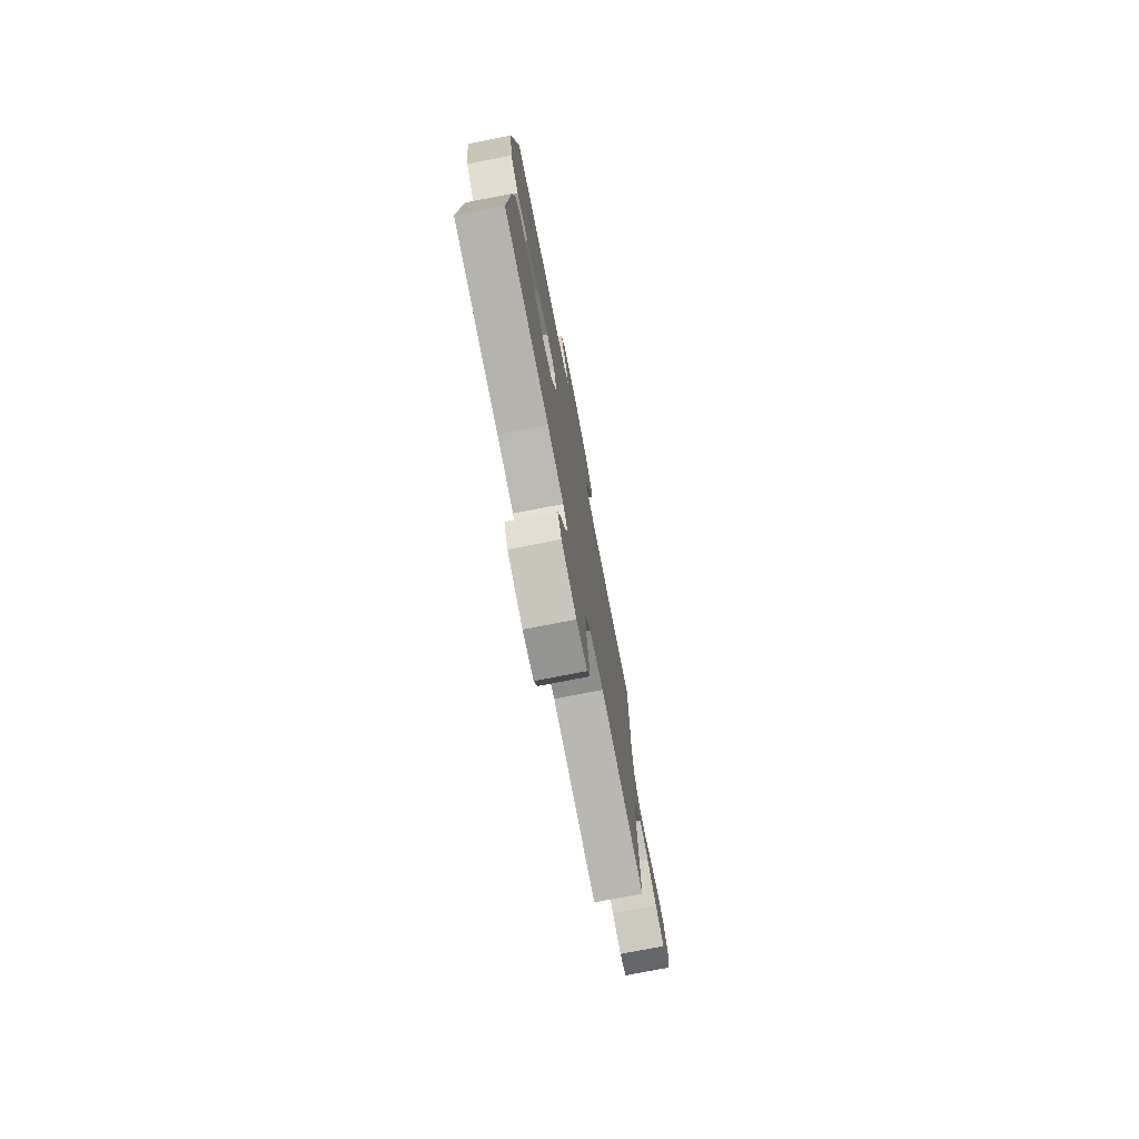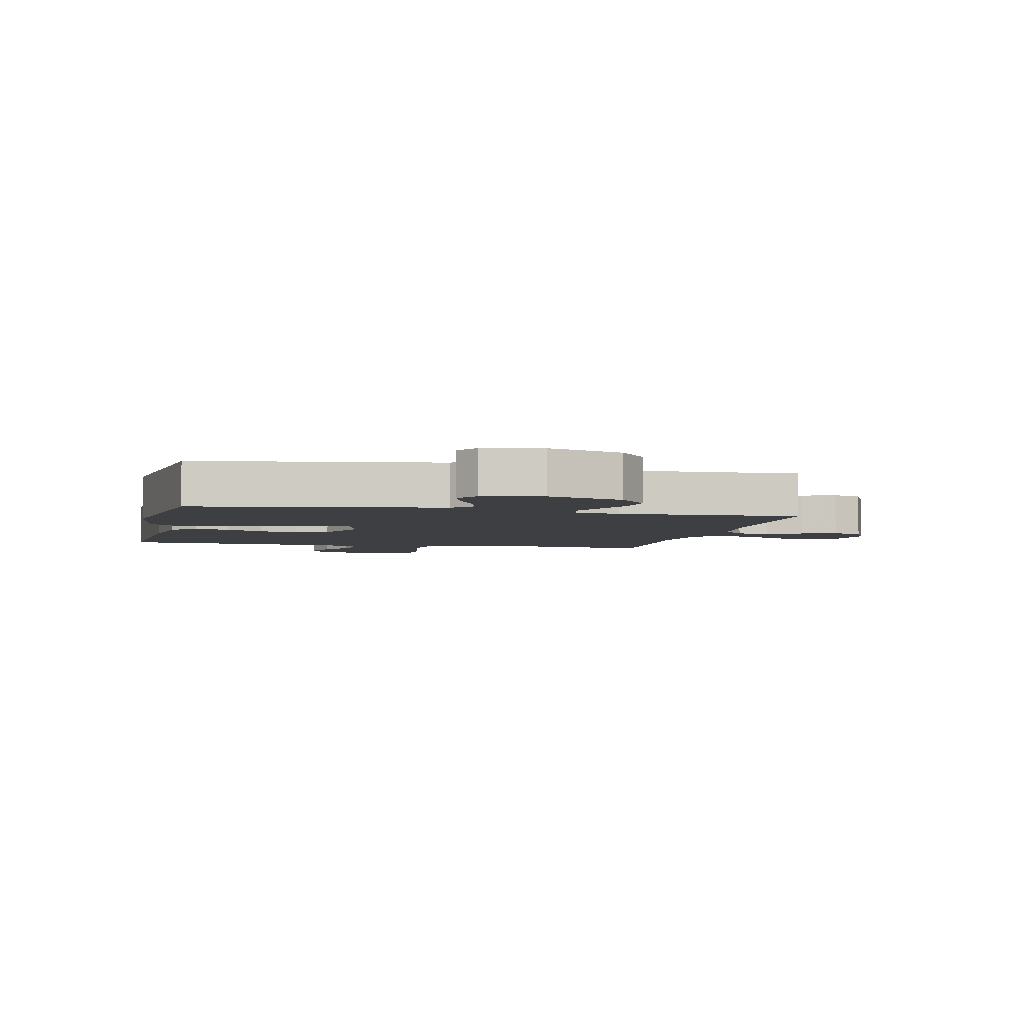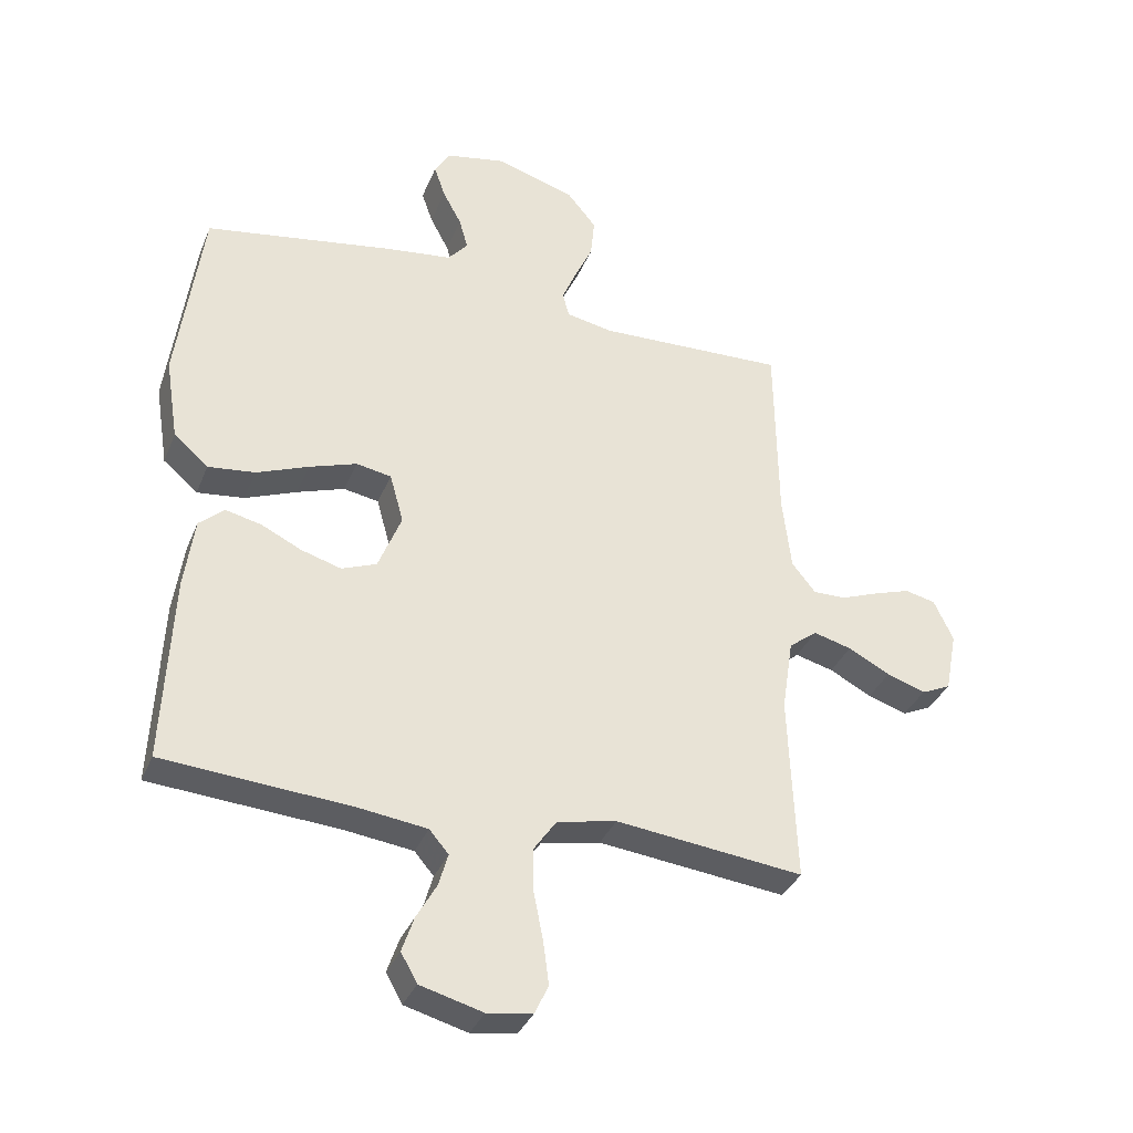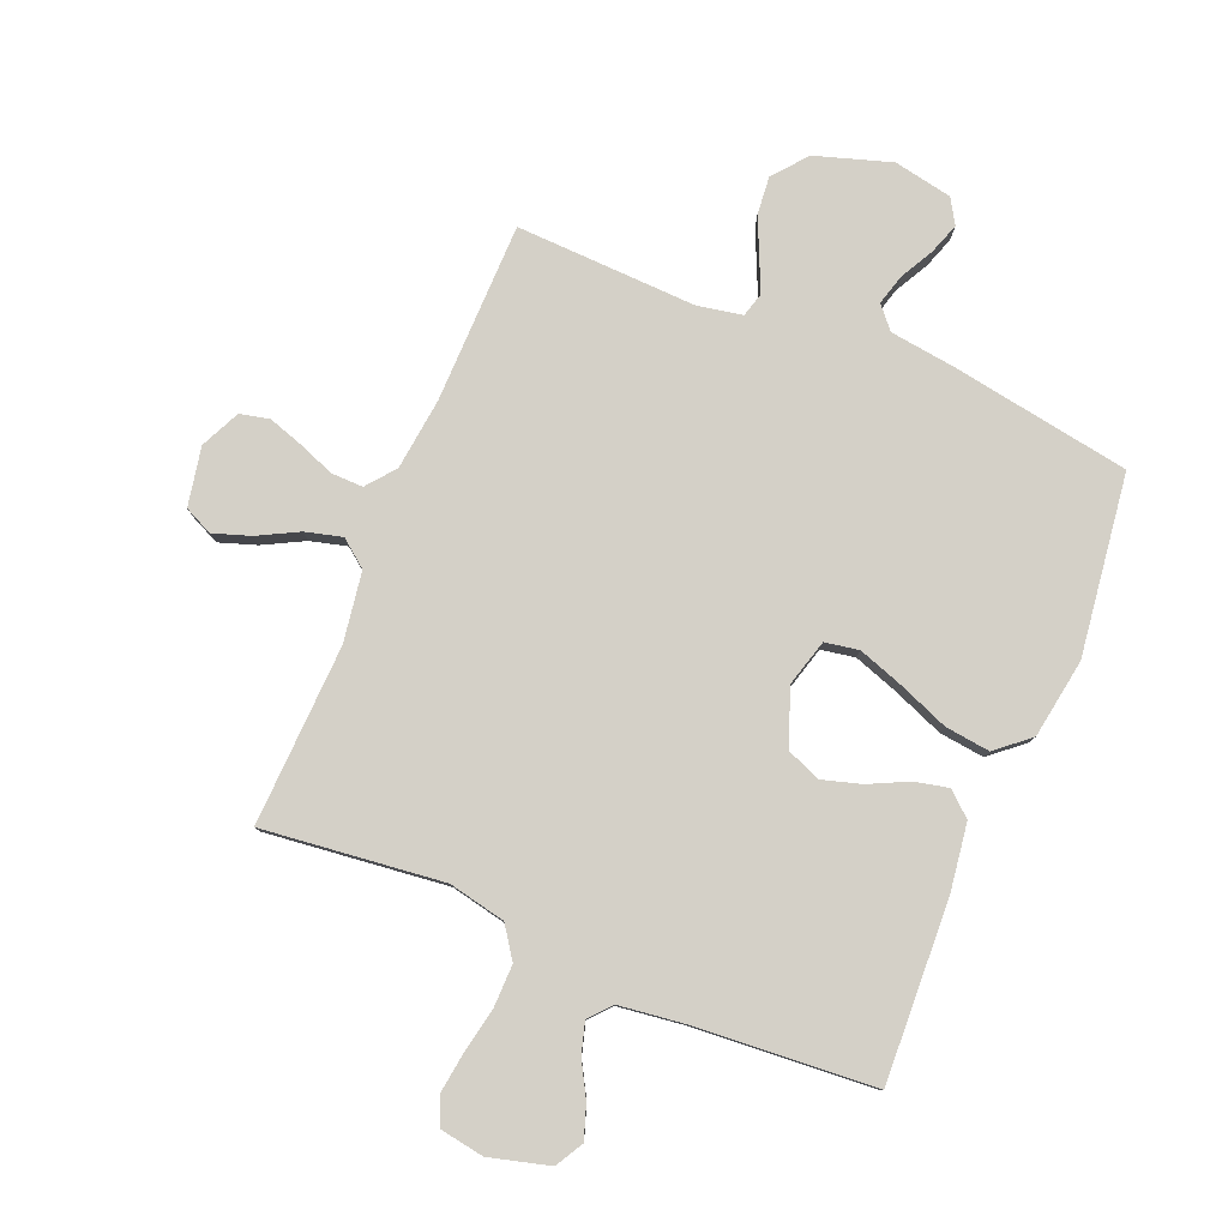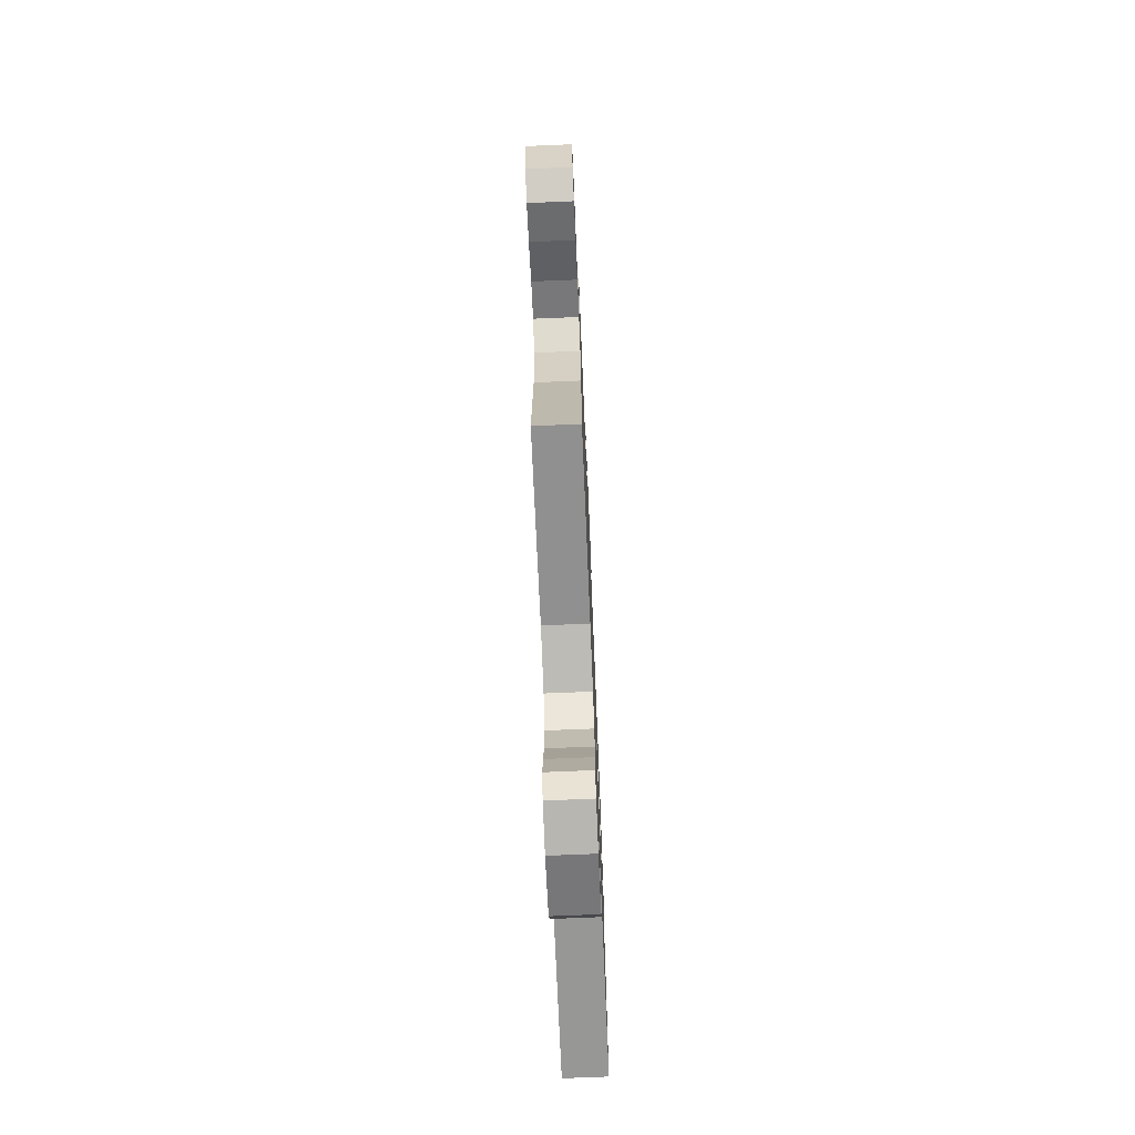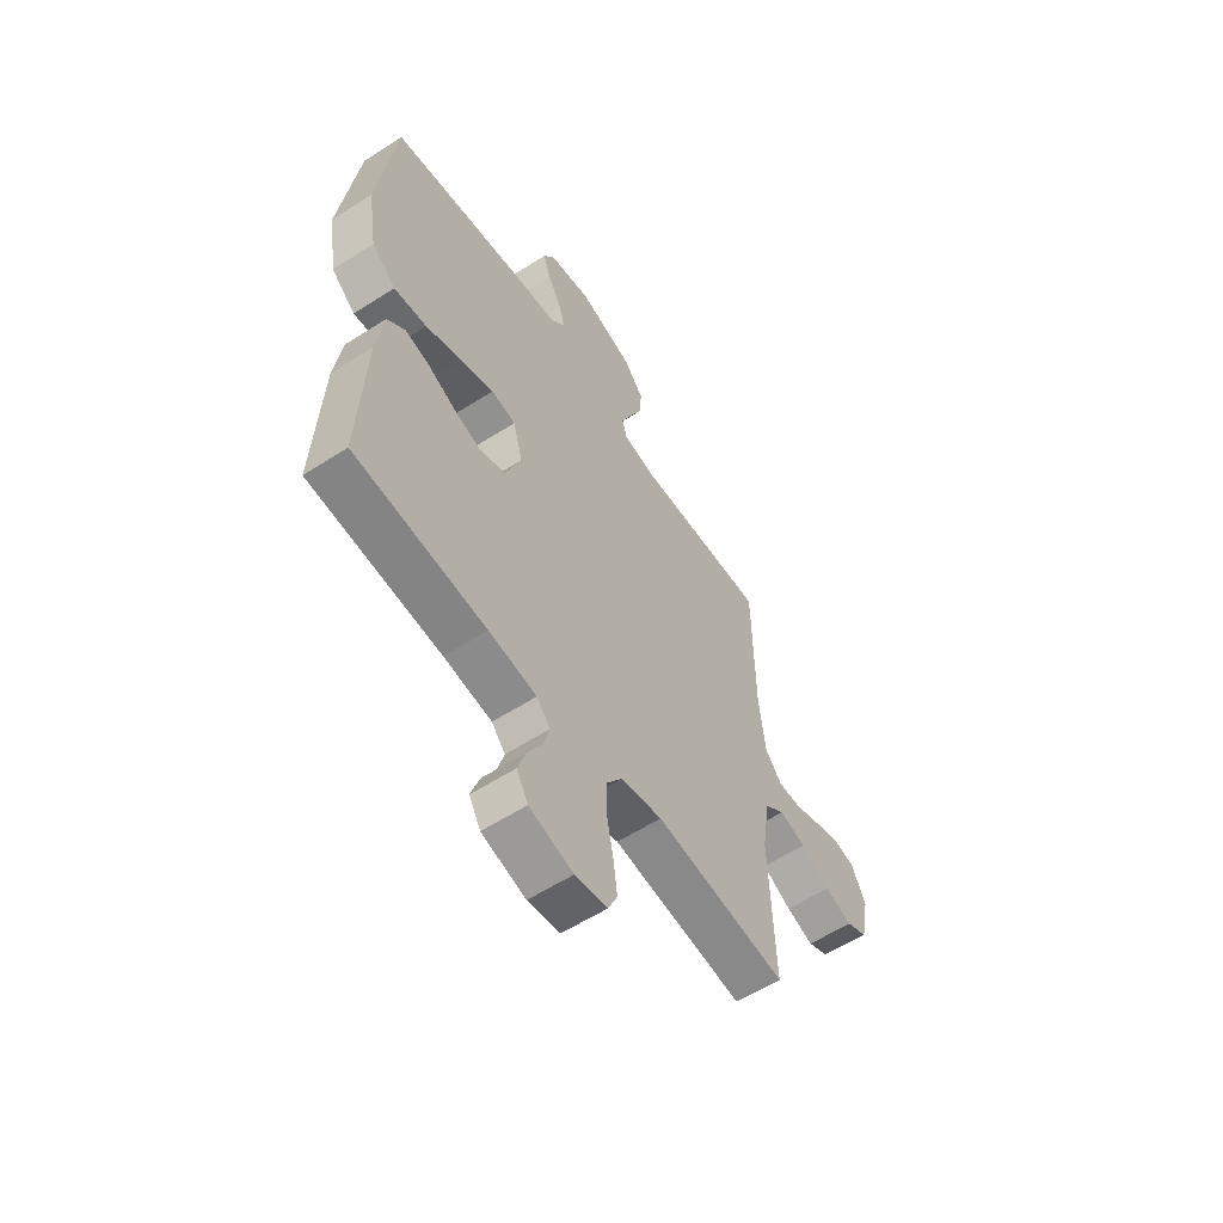
<metadata>
{"format":"obj","ext":"obj","renderer":"f3d","projection":"perspective","resolution":1024,"background":"white","views":[{"elev":-76.0,"azim":-79.0,"up":"+Z"},{"elev":-4.0,"azim":-12.8,"up":"+Y"},{"elev":-35.1,"azim":-20.4,"up":"+Z"},{"elev":80.0,"azim":-157.5,"up":"+Y"},{"elev":-72.2,"azim":92.4,"up":"+Z"},{"elev":-58.3,"azim":-56.4,"up":"+Z"}]}
</metadata>
<code>
v 0.5 0.07 0.5
v 0.504 0.07 0.2
v 0.518 0.07 0.081
v 0.556 0.07 0.034
v 0.609 0.07 0.035
v 0.669 0.07 0.058
v 0.727 0.07 0.077
v 0.776 0.07 0.066
v 0.807 0.07 0
v 0.788 0.07 -0.098
v 0.741 0.07 -0.12
v 0.679 0.07 -0.099
v 0.612 0.07 -0.064
v 0.551 0.07 -0.048
v 0.506 0.07 -0.083
v 0.488 0.07 -0.2
v 0.5 0.07 -0.5
v 0.2 0.07 -0.466
v 0.105 0.07 -0.486
v 0.069 0.07 -0.538
v 0.07 0.07 -0.608
v 0.085 0.07 -0.684
v 0.094 0.07 -0.752
v 0.073 0.07 -0.798
v 0 0.07 -0.81
v -0.1 0.07 -0.783
v -0.126 0.07 -0.737
v -0.107 0.07 -0.681
v -0.075 0.07 -0.624
v -0.06 0.07 -0.572
v -0.091 0.07 -0.536
v -0.2 0.07 -0.522
v -0.5 0.07 -0.5
v -0.486 0.07 -0.2
v -0.47 0.07 -0.087
v -0.43 0.07 -0.052
v -0.373 0.07 -0.065
v -0.309 0.07 -0.096
v -0.245 0.07 -0.115
v -0.189 0.07 -0.093
v -0.152 0.07 0
v -0.174 0.07 0.079
v -0.23 0.07 0.089
v -0.306 0.07 0.063
v -0.389 0.07 0.03
v -0.464 0.07 0.021
v -0.519 0.07 0.068
v -0.54 0.07 0.2
v -0.5 0.07 0.5
v -0.2 0.07 0.55
v -0.092 0.07 0.564
v -0.06 0.07 0.601
v -0.074 0.07 0.651
v -0.104 0.07 0.707
v -0.122 0.07 0.759
v -0.097 0.07 0.8
v 0 0.07 0.819
v 0.126 0.07 0.779
v 0.172 0.07 0.723
v 0.166 0.07 0.659
v 0.137 0.07 0.596
v 0.114 0.07 0.542
v 0.125 0.07 0.503
v 0.2 0.07 0.489
v 0.5 0 0.5
v 0.504 0 0.2
v 0.518 0 0.081
v 0.556 0 0.034
v 0.609 0 0.035
v 0.669 0 0.058
v 0.727 0 0.077
v 0.776 0 0.066
v 0.807 0 0
v 0.788 0 -0.098
v 0.741 0 -0.12
v 0.679 0 -0.099
v 0.612 0 -0.064
v 0.551 0 -0.048
v 0.506 0 -0.083
v 0.488 0 -0.2
v 0.5 0 -0.5
v 0.2 0 -0.466
v 0.105 0 -0.486
v 0.069 0 -0.538
v 0.07 0 -0.608
v 0.085 0 -0.684
v 0.094 0 -0.752
v 0.073 0 -0.798
v 0 0 -0.81
v -0.1 0 -0.783
v -0.126 0 -0.737
v -0.107 0 -0.681
v -0.075 0 -0.624
v -0.06 0 -0.572
v -0.091 0 -0.536
v -0.2 0 -0.522
v -0.5 0 -0.5
v -0.486 0 -0.2
v -0.47 0 -0.087
v -0.43 0 -0.052
v -0.373 0 -0.065
v -0.309 0 -0.096
v -0.245 0 -0.115
v -0.189 0 -0.093
v -0.152 0 0
v -0.174 0 0.079
v -0.23 0 0.089
v -0.306 0 0.063
v -0.389 0 0.03
v -0.464 0 0.021
v -0.519 0 0.068
v -0.54 0 0.2
v -0.5 0 0.5
v -0.2 0 0.55
v -0.092 0 0.564
v -0.06 0 0.601
v -0.074 0 0.651
v -0.104 0 0.707
v -0.122 0 0.759
v -0.097 0 0.8
v 0 0 0.819
v 0.126 0 0.779
v 0.172 0 0.723
v 0.166 0 0.659
v 0.137 0 0.596
v 0.114 0 0.542
v 0.125 0 0.503
v 0.2 0 0.489
f 59 60 61
f 58 59 61
f 57 58 61
f 56 57 61
f 55 56 61
f 54 55 61
f 53 54 61
f 52 53 61 62
f 51 52 62 63
f 50 51 63
f 49 50 63
f 48 49 63
f 47 48 63
f 46 47 63
f 45 46 63
f 44 45 63
f 36 37 38
f 35 36 38
f 34 35 38
f 33 34 38
f 32 33 38
f 31 32 38 39
f 30 31 39 40
f 27 28 29
f 26 27 29
f 25 26 29
f 24 25 29
f 23 24 29
f 22 23 29
f 21 22 29
f 20 21 29 30
f 30 40 41
f 20 30 41
f 19 20 41
f 16 17 18
f 19 41 42
f 18 19 42
f 16 18 42
f 15 16 42
f 11 12 13
f 10 11 13
f 9 10 13
f 8 9 13
f 7 8 13
f 6 7 13
f 5 6 13
f 4 5 13 14
f 64 1 2
f 64 2 3
f 43 44 63 64
f 42 43 64 3
f 14 15 42
f 4 14 42
f 3 4 42
f 125 124 123
f 125 123 122
f 125 122 121
f 125 121 120
f 125 120 119
f 125 119 118
f 125 118 117
f 126 125 117 116
f 127 126 116 115
f 127 115 114
f 127 114 113
f 127 113 112
f 127 112 111
f 127 111 110
f 127 110 109
f 127 109 108
f 102 101 100
f 102 100 99
f 102 99 98
f 102 98 97
f 102 97 96
f 103 102 96 95
f 104 103 95 94
f 93 92 91
f 93 91 90
f 93 90 89
f 93 89 88
f 93 88 87
f 93 87 86
f 93 86 85
f 94 93 85 84
f 105 104 94
f 105 94 84
f 105 84 83
f 82 81 80
f 106 105 83
f 106 83 82
f 106 82 80
f 106 80 79
f 77 76 75
f 77 75 74
f 77 74 73
f 77 73 72
f 77 72 71
f 77 71 70
f 77 70 69
f 78 77 69 68
f 66 65 128
f 67 66 128
f 128 127 108 107
f 67 128 107 106
f 106 79 78
f 106 78 68
f 106 68 67
f 1 65 66 2
f 2 66 67 3
f 3 67 68 4
f 4 68 69 5
f 5 69 70 6
f 6 70 71 7
f 7 71 72 8
f 8 72 73 9
f 9 73 74 10
f 10 74 75 11
f 11 75 76 12
f 12 76 77 13
f 13 77 78 14
f 14 78 79 15
f 15 79 80 16
f 16 80 81 17
f 17 81 82 18
f 18 82 83 19
f 19 83 84 20
f 20 84 85 21
f 21 85 86 22
f 22 86 87 23
f 23 87 88 24
f 24 88 89 25
f 25 89 90 26
f 26 90 91 27
f 27 91 92 28
f 28 92 93 29
f 29 93 94 30
f 30 94 95 31
f 31 95 96 32
f 32 96 97 33
f 33 97 98 34
f 34 98 99 35
f 35 99 100 36
f 36 100 101 37
f 37 101 102 38
f 38 102 103 39
f 39 103 104 40
f 40 104 105 41
f 41 105 106 42
f 42 106 107 43
f 43 107 108 44
f 44 108 109 45
f 45 109 110 46
f 46 110 111 47
f 47 111 112 48
f 48 112 113 49
f 49 113 114 50
f 50 114 115 51
f 51 115 116 52
f 52 116 117 53
f 53 117 118 54
f 54 118 119 55
f 55 119 120 56
f 56 120 121 57
f 57 121 122 58
f 58 122 123 59
f 59 123 124 60
f 60 124 125 61
f 61 125 126 62
f 62 126 127 63
f 63 127 128 64
f 64 128 65 1

</code>
